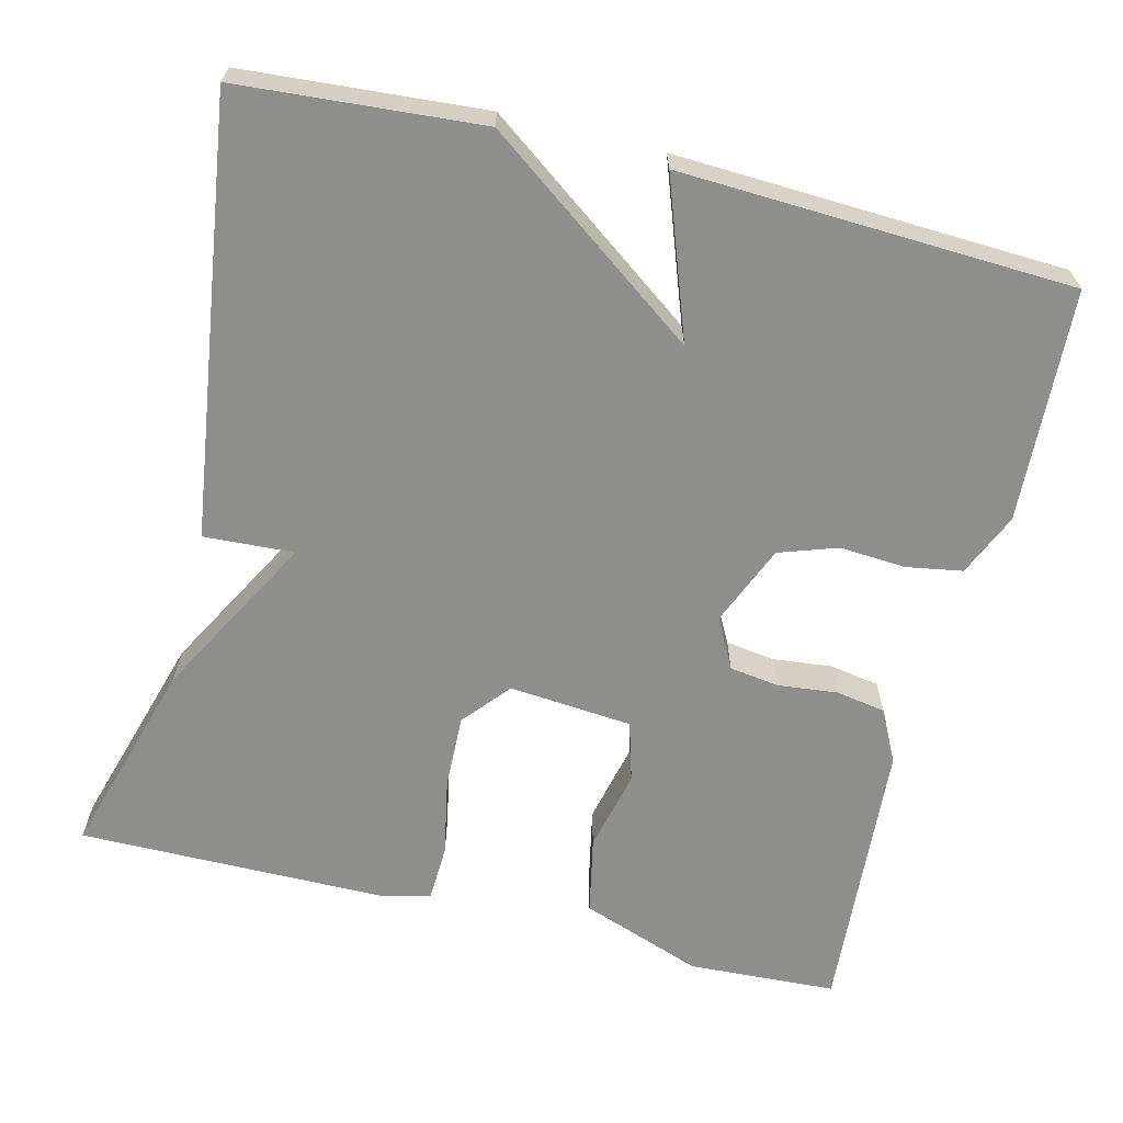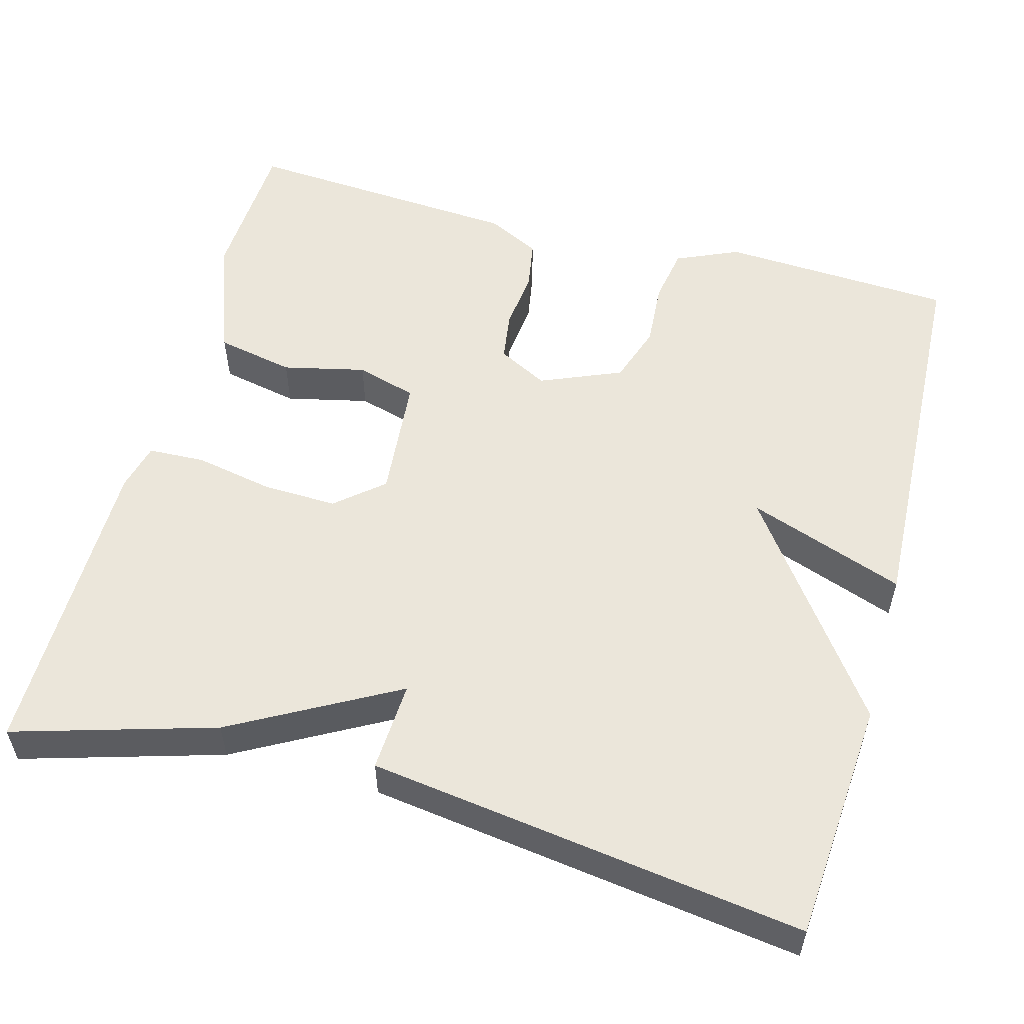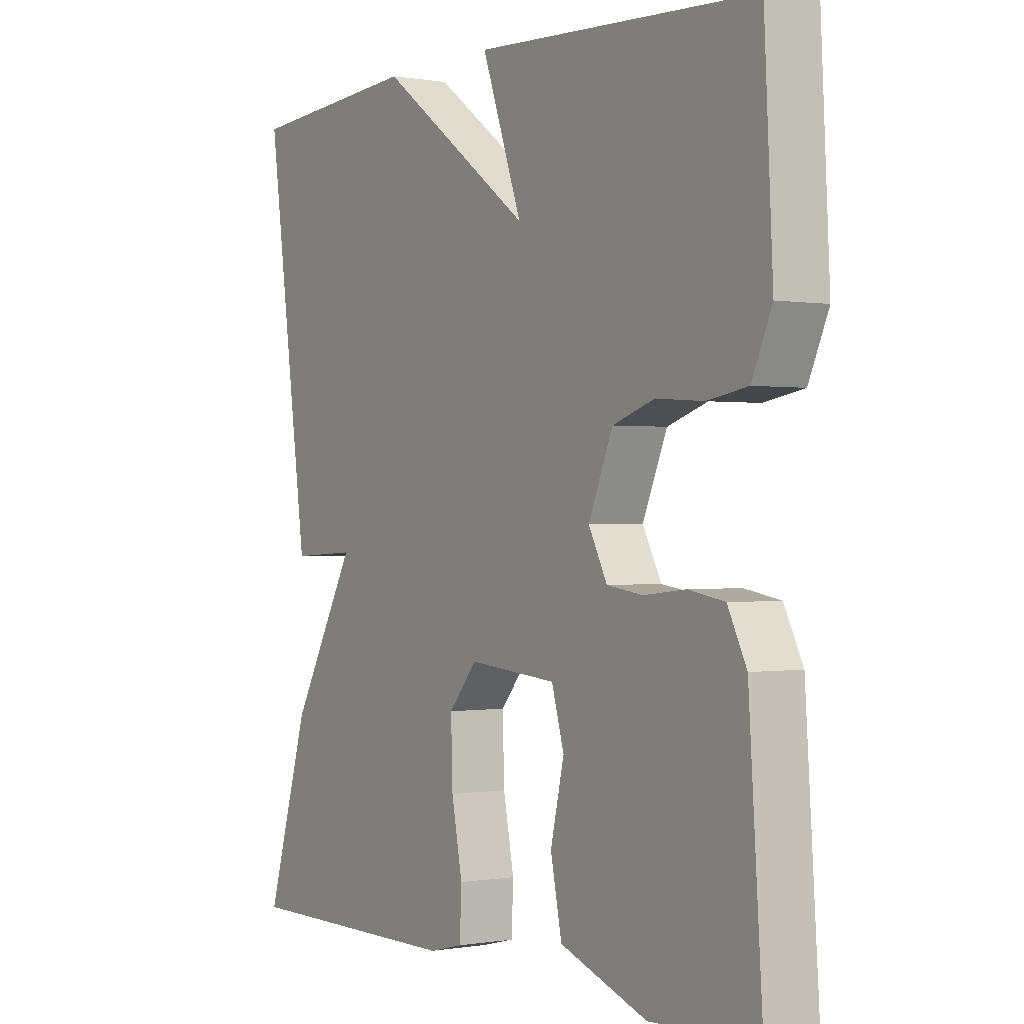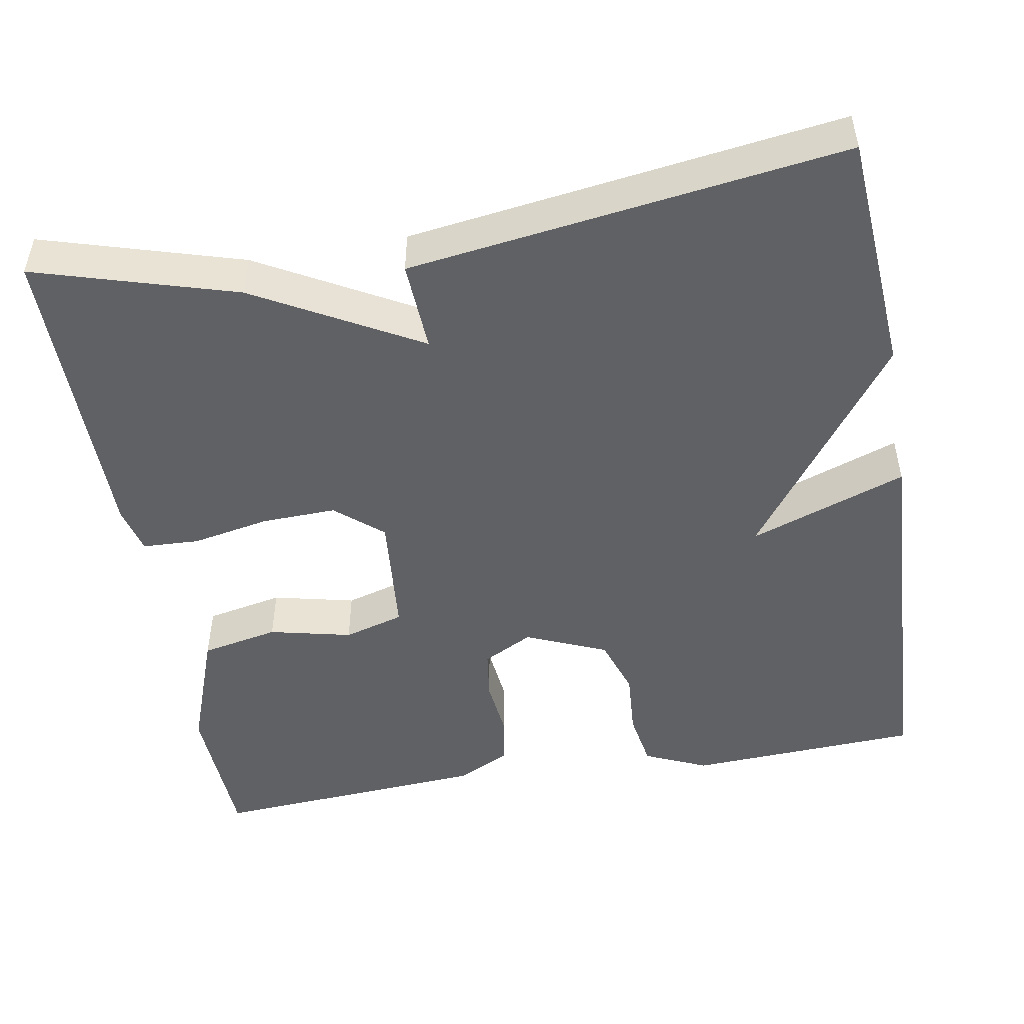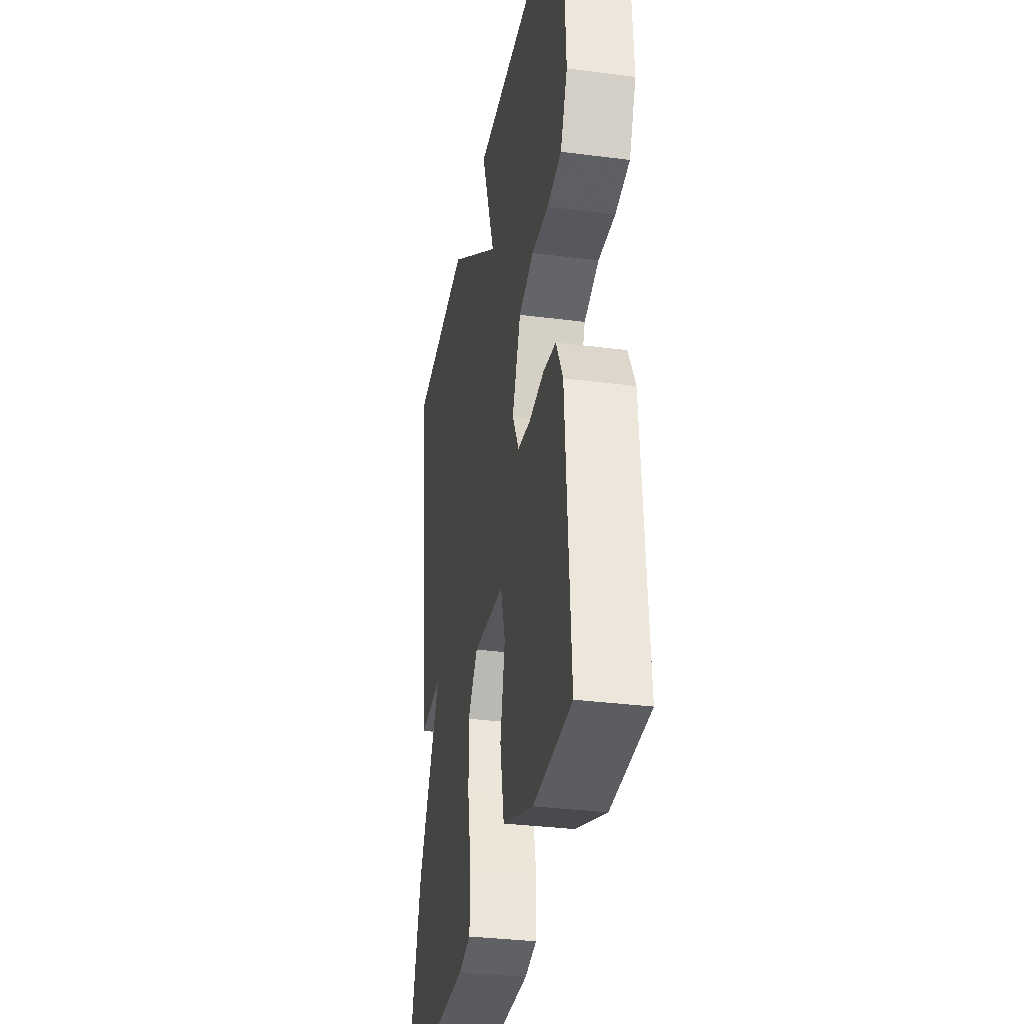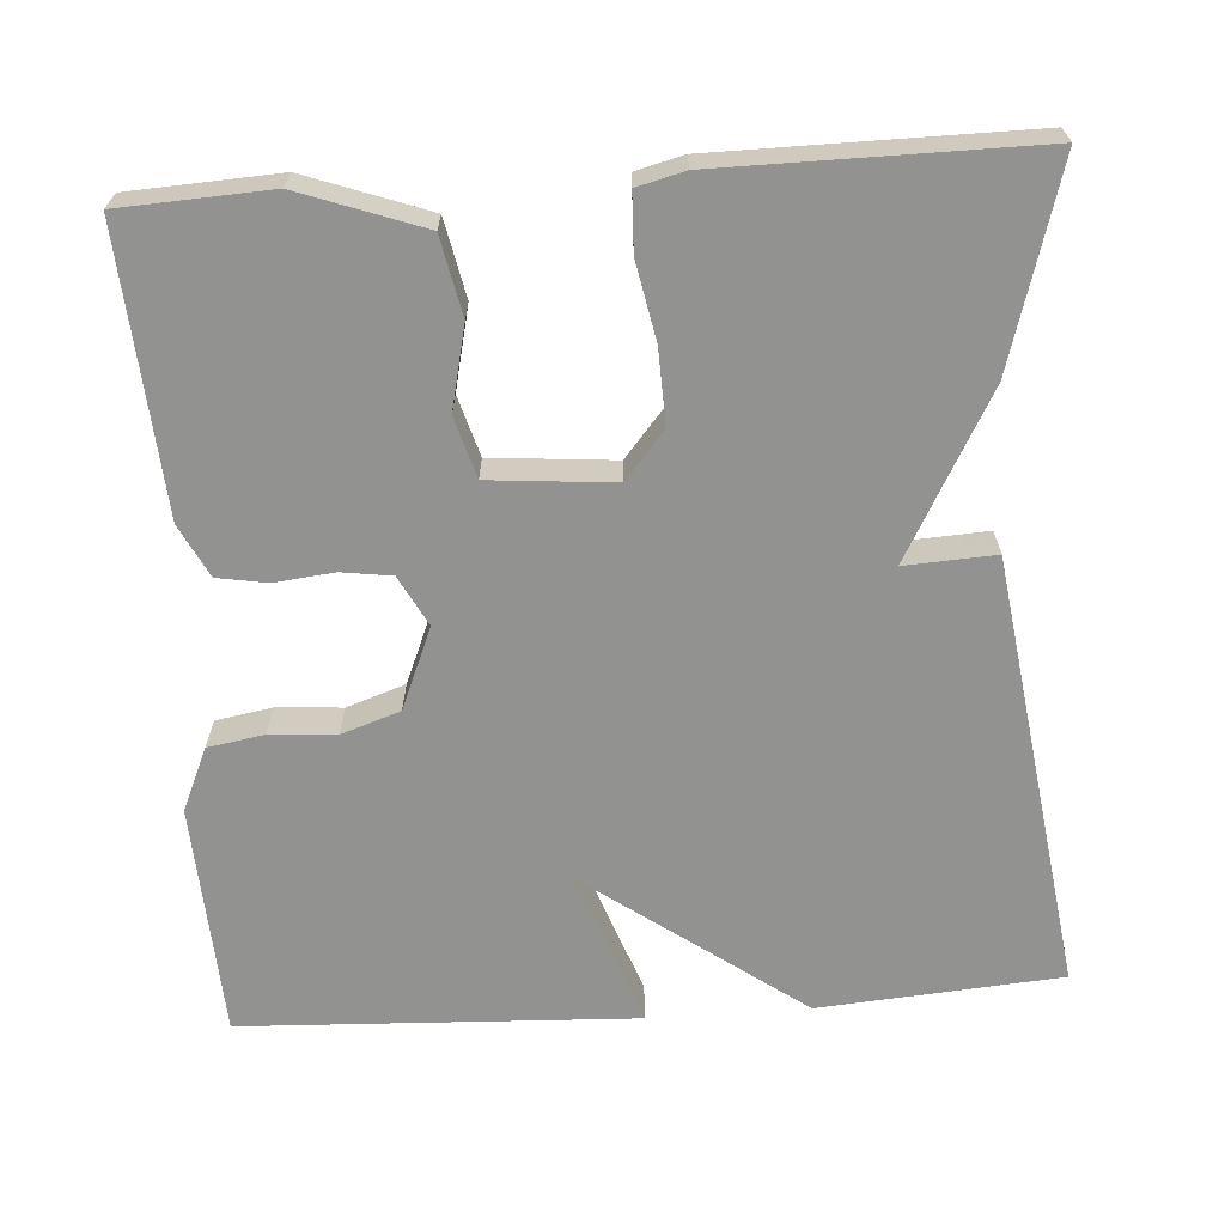
<metadata>
{"format":"obj","ext":"obj","renderer":"f3d","projection":"perspective","resolution":1024,"background":"white","views":[{"elev":-64.8,"azim":-13.8,"up":"+Y"},{"elev":54.9,"azim":-74.7,"up":"+Y"},{"elev":-0.1,"azim":57.0,"up":"+Z"},{"elev":-49.1,"azim":-80.1,"up":"+Y"},{"elev":-32.9,"azim":79.9,"up":"+Z"},{"elev":-66.2,"azim":-176.0,"up":"+Y"}]}
</metadata>
<code>
v 0.5 0.07 -0.5
v 0.312 0.07 -0.509
v 0.158 0.07 -0.453
v 0.138 0.07 -0.355
v 0.162 0.07 -0.251
v 0.14 0.07 -0.175
v -0.016 0.07 -0.161
v -0.066 0.07 -0.22
v -0.063 0.07 -0.314
v -0.044 0.07 -0.412
v -0.047 0.07 -0.484
v -0.107 0.07 -0.499
v -0.5 0.07 -0.5
v -0.425 0.07 -0.248
v -0.311 0.07 -0.042
v -0.425 0.07 -0.048
v -0.5 0.07 0.5
v -0.195 0.07 0.523
v 0.076 0.07 0.325
v 0.005 0.07 0.523
v 0.5 0.07 0.5
v 0.515 0.07 0.206
v 0.48 0.07 0.127
v 0.409 0.07 0.115
v 0.326 0.07 0.121
v 0.252 0.07 0.096
v 0.209 0.07 -0.006
v 0.242 0.07 -0.069
v 0.305 0.07 -0.078
v 0.38 0.07 -0.07
v 0.443 0.07 -0.081
v 0.476 0.07 -0.147
v 0.5 0 -0.5
v 0.312 0 -0.509
v 0.158 0 -0.453
v 0.138 0 -0.355
v 0.162 0 -0.251
v 0.14 0 -0.175
v -0.016 0 -0.161
v -0.066 0 -0.22
v -0.063 0 -0.314
v -0.044 0 -0.412
v -0.047 0 -0.484
v -0.107 0 -0.499
v -0.5 0 -0.5
v -0.425 0 -0.248
v -0.311 0 -0.042
v -0.425 0 -0.048
v -0.5 0 0.5
v -0.195 0 0.523
v 0.076 0 0.325
v 0.005 0 0.523
v 0.5 0 0.5
v 0.515 0 0.206
v 0.48 0 0.127
v 0.409 0 0.115
v 0.326 0 0.121
v 0.252 0 0.096
v 0.209 0 -0.006
v 0.242 0 -0.069
v 0.305 0 -0.078
v 0.38 0 -0.07
v 0.443 0 -0.081
v 0.476 0 -0.147
f 3 4 5
f 2 3 5
f 1 2 5
f 32 1 5
f 31 32 5
f 30 31 5
f 29 30 5
f 28 29 5 6
f 27 28 6 7
f 26 27 7
f 23 24 25
f 22 23 25
f 21 22 25
f 20 21 25
f 19 20 25
f 19 25 26
f 18 19 26
f 17 18 26
f 16 17 26
f 15 16 26
f 13 14 15
f 12 13 15
f 11 12 15
f 10 11 15
f 9 10 15
f 8 9 15
f 7 8 15
f 7 15 26
f 37 36 35
f 37 35 34
f 37 34 33
f 37 33 64
f 37 64 63
f 37 63 62
f 37 62 61
f 38 37 61 60
f 39 38 60 59
f 39 59 58
f 57 56 55
f 57 55 54
f 57 54 53
f 57 53 52
f 57 52 51
f 58 57 51
f 58 51 50
f 58 50 49
f 58 49 48
f 58 48 47
f 47 46 45
f 47 45 44
f 47 44 43
f 47 43 42
f 47 42 41
f 47 41 40
f 47 40 39
f 58 47 39
f 1 33 34 2
f 2 34 35 3
f 3 35 36 4
f 4 36 37 5
f 5 37 38 6
f 6 38 39 7
f 7 39 40 8
f 8 40 41 9
f 9 41 42 10
f 10 42 43 11
f 11 43 44 12
f 12 44 45 13
f 13 45 46 14
f 14 46 47 15
f 15 47 48 16
f 16 48 49 17
f 17 49 50 18
f 18 50 51 19
f 19 51 52 20
f 20 52 53 21
f 21 53 54 22
f 22 54 55 23
f 23 55 56 24
f 24 56 57 25
f 25 57 58 26
f 26 58 59 27
f 27 59 60 28
f 28 60 61 29
f 29 61 62 30
f 30 62 63 31
f 31 63 64 32
f 32 64 33 1

</code>
